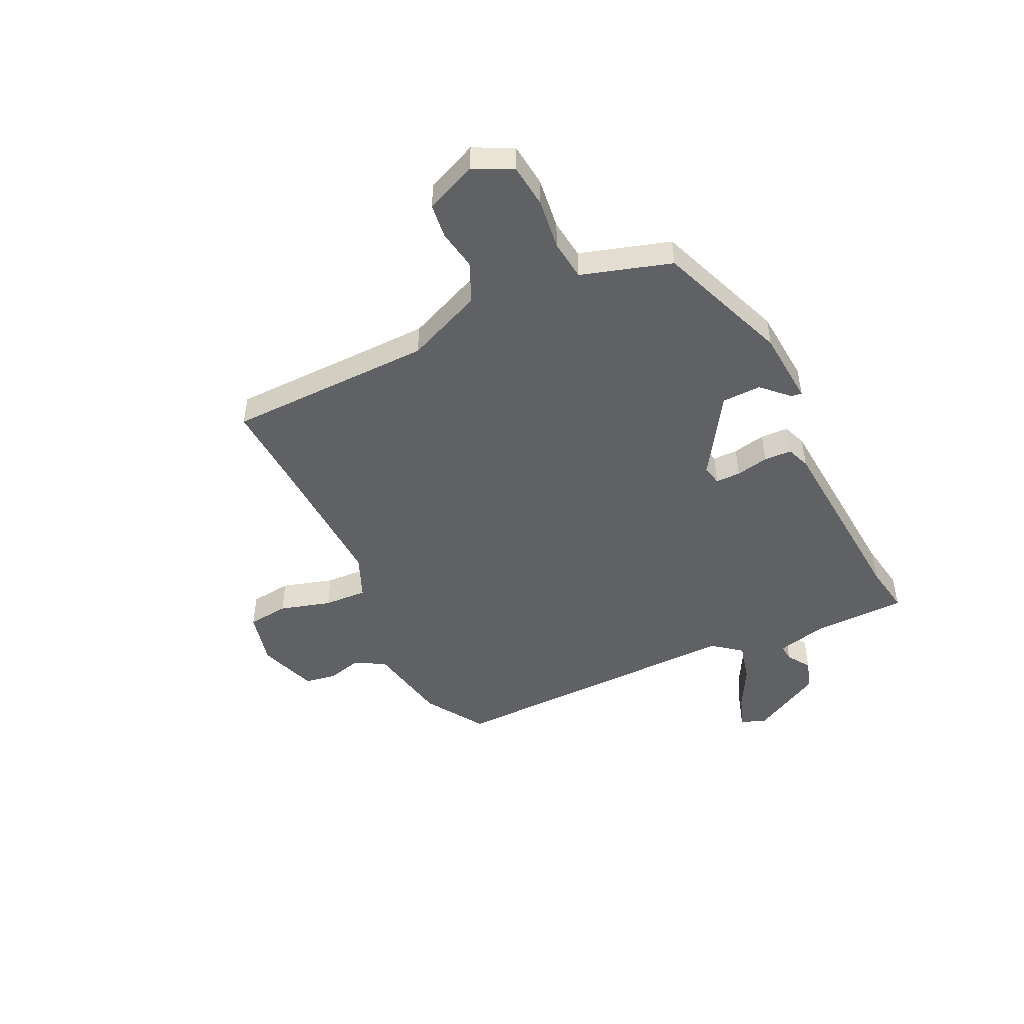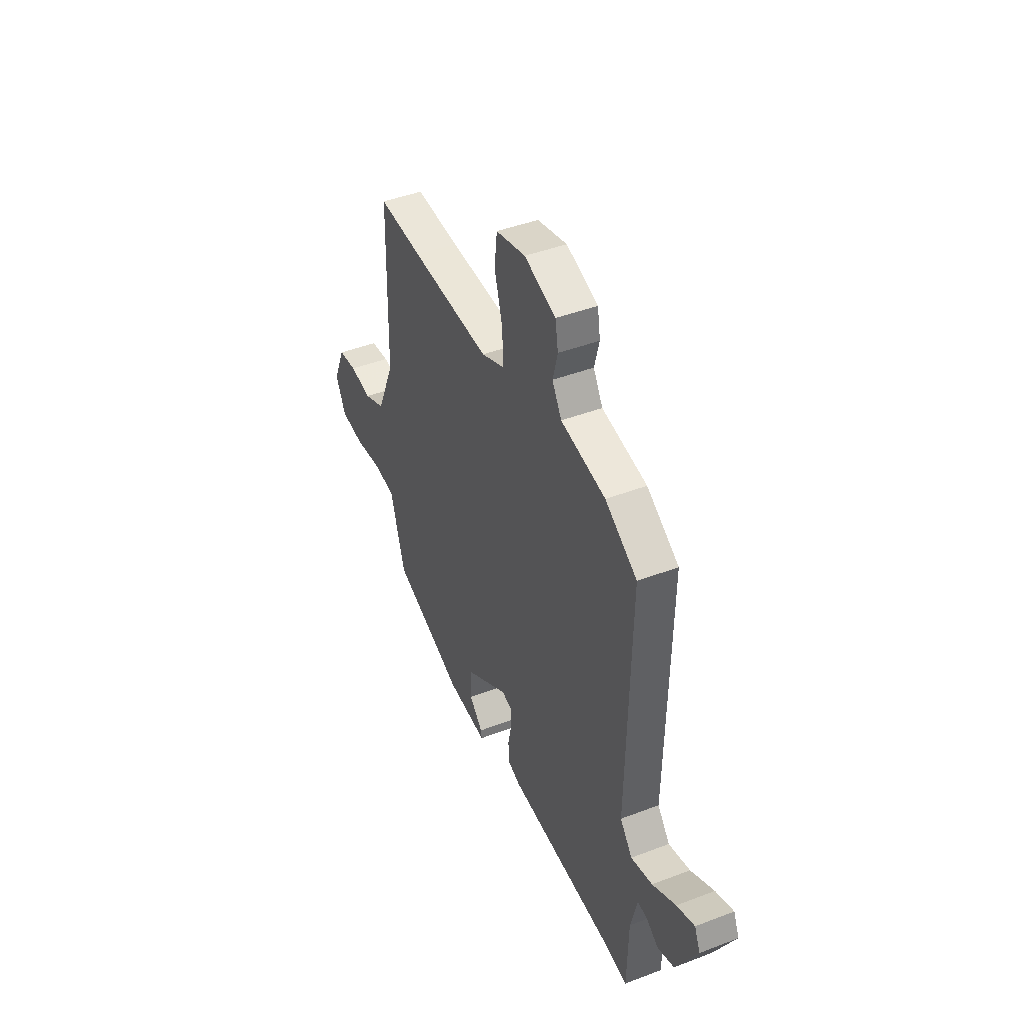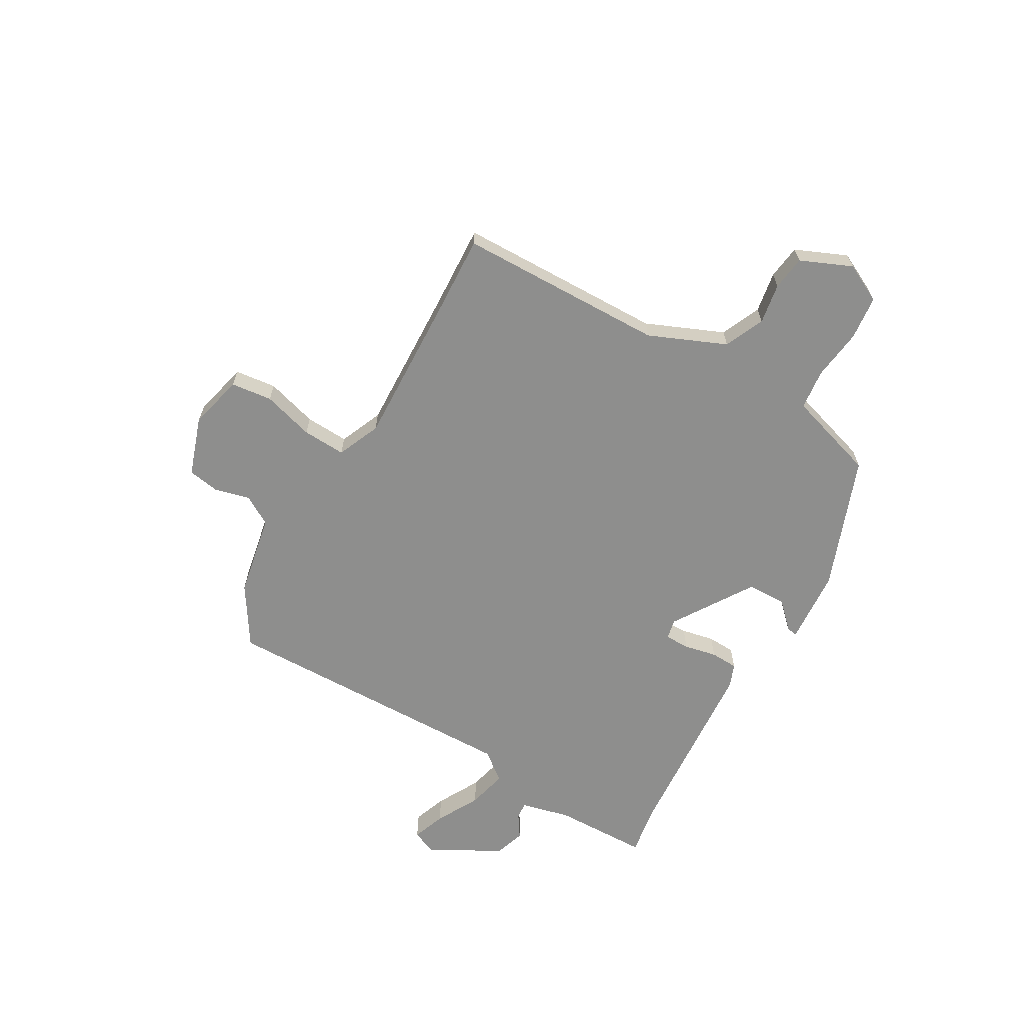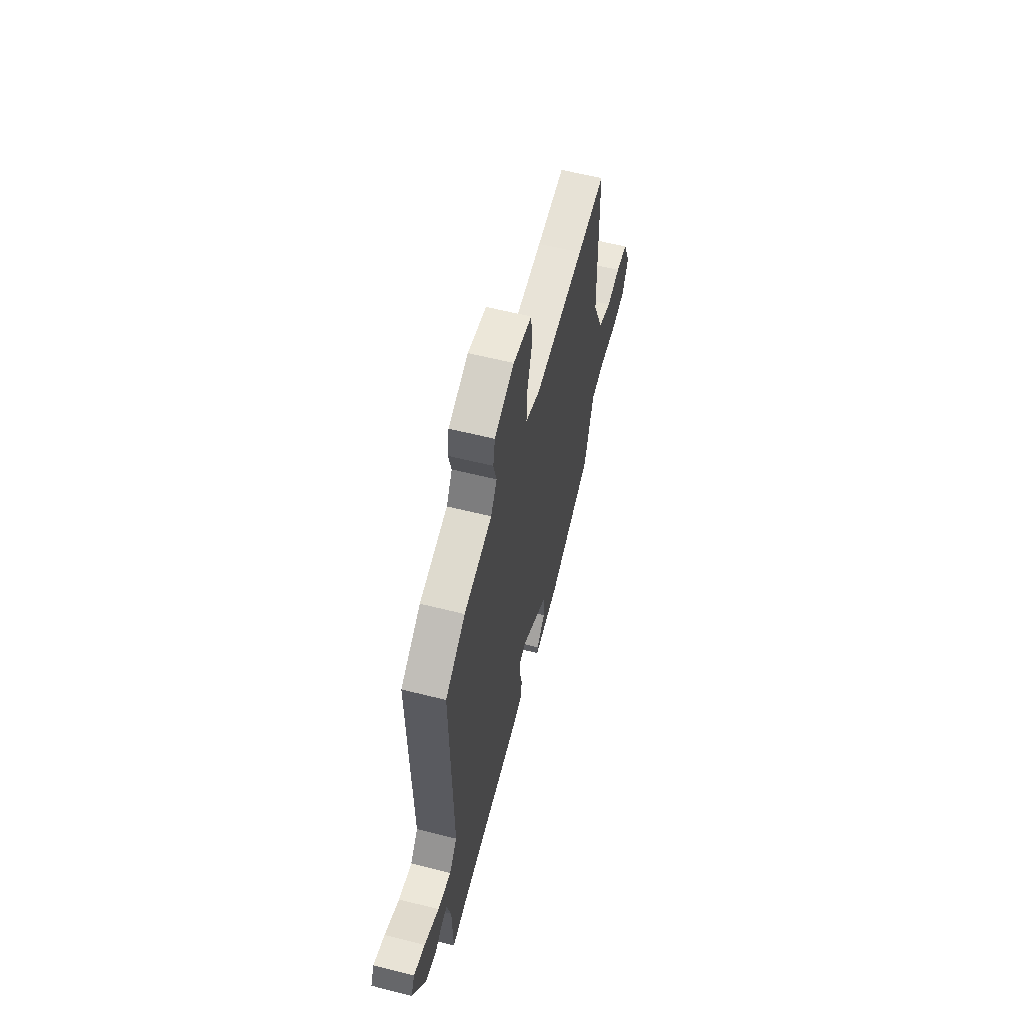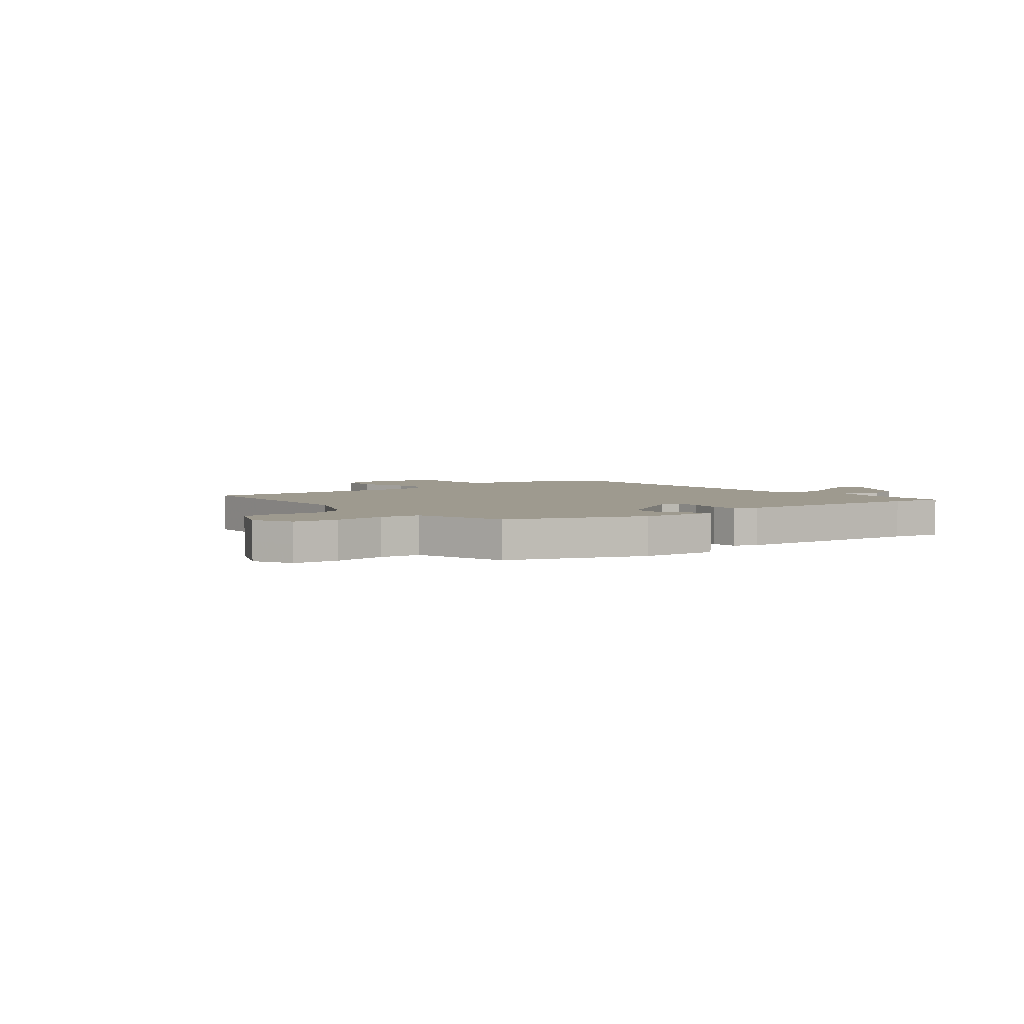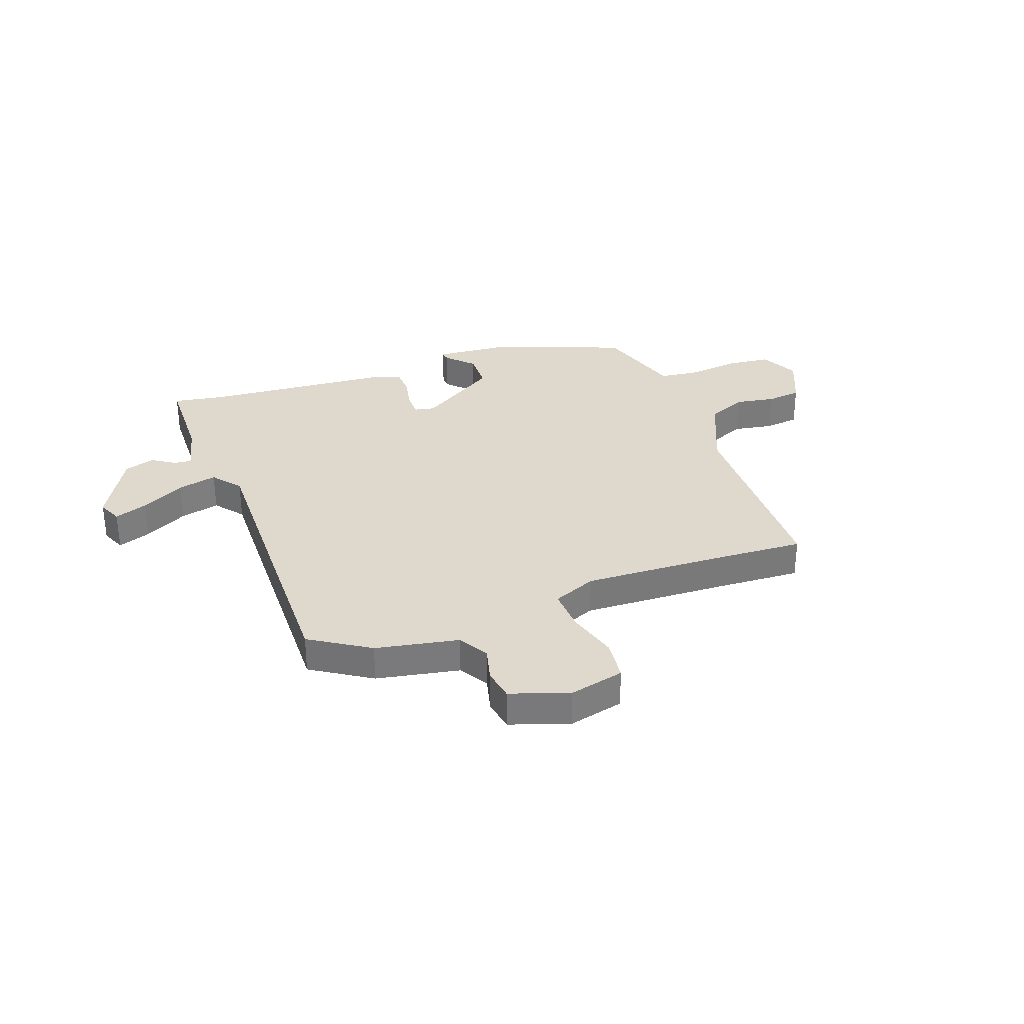
<metadata>
{"format":"obj","ext":"obj","renderer":"f3d","projection":"perspective","resolution":1024,"background":"white","views":[{"elev":-47.6,"azim":115.6,"up":"+Y"},{"elev":43.8,"azim":-114.2,"up":"+Z"},{"elev":-64.8,"azim":60.0,"up":"+Y"},{"elev":59.8,"azim":-75.5,"up":"+Z"},{"elev":3.8,"azim":141.6,"up":"+Y"},{"elev":32.2,"azim":-20.0,"up":"+Y"}]}
</metadata>
<code>
v 0.489 0.07 -0.41
v 0.239 0.07 -0.505
v 0.097 0.07 -0.516
v 0.1 0.07 -0.496
v 0.148 0.07 -0.447
v 0.146 0.07 -0.373
v -0.006 0.07 -0.276
v -0.044 0.07 -0.284
v -0.044 0.07 -0.331
v -0.031 0.07 -0.393
v -0.033 0.07 -0.445
v -0.077 0.07 -0.462
v -0.441 0.07 -0.49
v -0.537 0.07 -0.506
v -0.541 0.07 -0.328
v -0.564 0.07 -0.234
v -0.596 0.07 -0.237
v -0.64 0.07 -0.266
v -0.698 0.07 -0.247
v -0.772 0.07 -0.112
v -0.752 0.07 -0.066
v -0.689 0.07 -0.089
v -0.607 0.07 -0.133
v -0.532 0.07 -0.151
v -0.489 0.07 -0.097
v -0.5 0.07 0.477
v -0.388 0.07 0.548
v -0.231 0.07 0.578
v -0.198 0.07 0.634
v -0.215 0.07 0.7
v -0.205 0.07 0.76
v -0.094 0.07 0.798
v 0.01 0.07 0.773
v 0.019 0.07 0.695
v -0.009 0.07 0.598
v -0.013 0.07 0.516
v 0.069 0.07 0.481
v 0.349 0.07 0.492
v 0.505 0.07 0.5
v 0.513 0.07 0.109
v 0.575 0.07 -0.036
v 0.65 0.07 -0.069
v 0.726 0.07 -0.056
v 0.791 0.07 -0.064
v 0.833 0.07 -0.161
v 0.797 0.07 -0.234
v 0.714 0.07 -0.243
v 0.617 0.07 -0.231
v 0.541 0.07 -0.24
v 0.519 0.07 -0.312
v 0.489 0 -0.41
v 0.239 0 -0.505
v 0.097 0 -0.516
v 0.1 0 -0.496
v 0.148 0 -0.447
v 0.146 0 -0.373
v -0.006 0 -0.276
v -0.044 0 -0.284
v -0.044 0 -0.331
v -0.031 0 -0.393
v -0.033 0 -0.445
v -0.077 0 -0.462
v -0.441 0 -0.49
v -0.537 0 -0.506
v -0.541 0 -0.328
v -0.564 0 -0.234
v -0.596 0 -0.237
v -0.64 0 -0.266
v -0.698 0 -0.247
v -0.772 0 -0.112
v -0.752 0 -0.066
v -0.689 0 -0.089
v -0.607 0 -0.133
v -0.532 0 -0.151
v -0.489 0 -0.097
v -0.5 0 0.477
v -0.388 0 0.548
v -0.231 0 0.578
v -0.198 0 0.634
v -0.215 0 0.7
v -0.205 0 0.76
v -0.094 0 0.798
v 0.01 0 0.773
v 0.019 0 0.695
v -0.009 0 0.598
v -0.013 0 0.516
v 0.069 0 0.481
v 0.349 0 0.492
v 0.505 0 0.5
v 0.513 0 0.109
v 0.575 0 -0.036
v 0.65 0 -0.069
v 0.726 0 -0.056
v 0.791 0 -0.064
v 0.833 0 -0.161
v 0.797 0 -0.234
v 0.714 0 -0.243
v 0.617 0 -0.231
v 0.541 0 -0.24
v 0.519 0 -0.312
f 3 4 5
f 2 3 5
f 1 2 5
f 50 1 5
f 49 50 5
f 46 47 48
f 45 46 48
f 44 45 48
f 43 44 48
f 42 43 48
f 41 42 48 49
f 49 5 6
f 41 49 6
f 40 41 6
f 40 6 7
f 39 40 7
f 38 39 7
f 33 34 35
f 32 33 35
f 31 32 35
f 30 31 35
f 29 30 35
f 28 29 35 36
f 28 36 37
f 27 28 37
f 26 27 37
f 25 26 37
f 21 22 23
f 20 21 23
f 19 20 23
f 18 19 23
f 17 18 23
f 16 17 23 24
f 38 7 8
f 37 38 8
f 25 37 8
f 24 25 8
f 16 24 8
f 15 16 8
f 11 12 13
f 10 11 13
f 9 10 13
f 13 14 15
f 9 13 15
f 8 9 15
f 55 54 53
f 55 53 52
f 55 52 51
f 55 51 100
f 55 100 99
f 98 97 96
f 98 96 95
f 98 95 94
f 98 94 93
f 98 93 92
f 99 98 92 91
f 56 55 99
f 56 99 91
f 56 91 90
f 57 56 90
f 57 90 89
f 57 89 88
f 85 84 83
f 85 83 82
f 85 82 81
f 85 81 80
f 85 80 79
f 86 85 79 78
f 87 86 78
f 87 78 77
f 87 77 76
f 87 76 75
f 73 72 71
f 73 71 70
f 73 70 69
f 73 69 68
f 73 68 67
f 74 73 67 66
f 58 57 88
f 58 88 87
f 58 87 75
f 58 75 74
f 58 74 66
f 58 66 65
f 63 62 61
f 63 61 60
f 63 60 59
f 65 64 63
f 65 63 59
f 65 59 58
f 1 51 52 2
f 2 52 53 3
f 3 53 54 4
f 4 54 55 5
f 5 55 56 6
f 6 56 57 7
f 7 57 58 8
f 8 58 59 9
f 9 59 60 10
f 10 60 61 11
f 11 61 62 12
f 12 62 63 13
f 13 63 64 14
f 14 64 65 15
f 15 65 66 16
f 16 66 67 17
f 17 67 68 18
f 18 68 69 19
f 19 69 70 20
f 20 70 71 21
f 21 71 72 22
f 22 72 73 23
f 23 73 74 24
f 24 74 75 25
f 25 75 76 26
f 26 76 77 27
f 27 77 78 28
f 28 78 79 29
f 29 79 80 30
f 30 80 81 31
f 31 81 82 32
f 32 82 83 33
f 33 83 84 34
f 34 84 85 35
f 35 85 86 36
f 36 86 87 37
f 37 87 88 38
f 38 88 89 39
f 39 89 90 40
f 40 90 91 41
f 41 91 92 42
f 42 92 93 43
f 43 93 94 44
f 44 94 95 45
f 45 95 96 46
f 46 96 97 47
f 47 97 98 48
f 48 98 99 49
f 49 99 100 50
f 50 100 51 1

</code>
